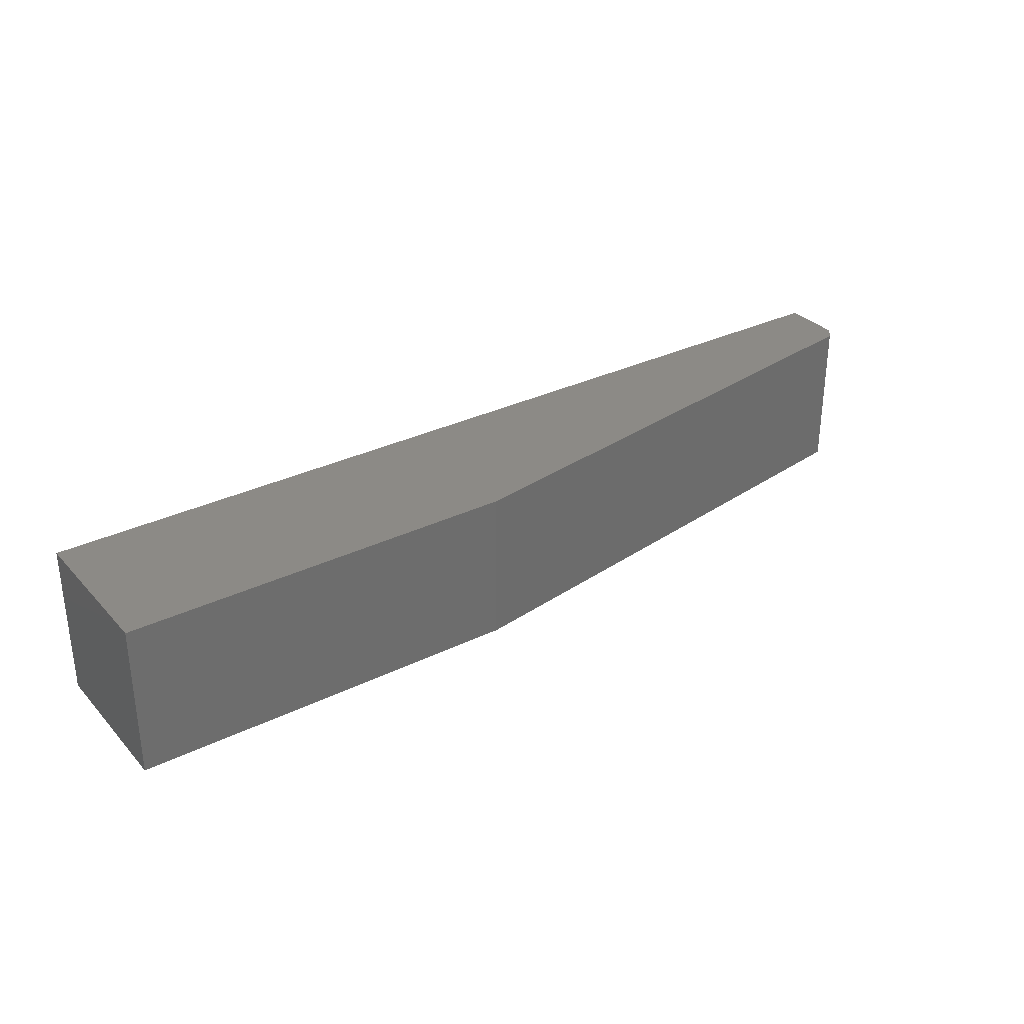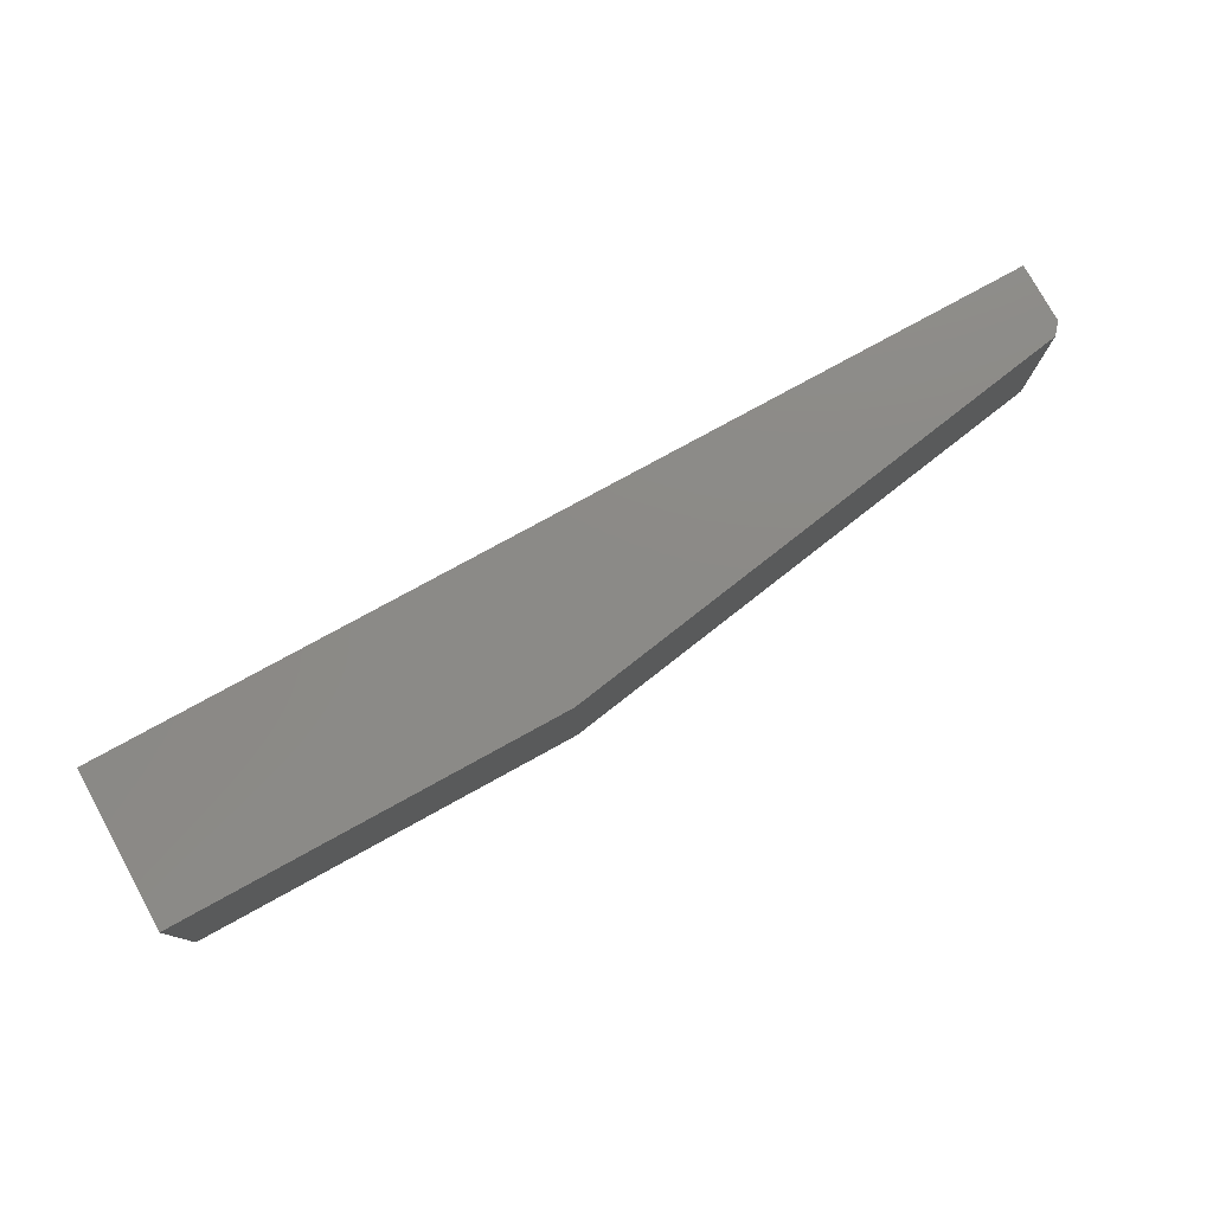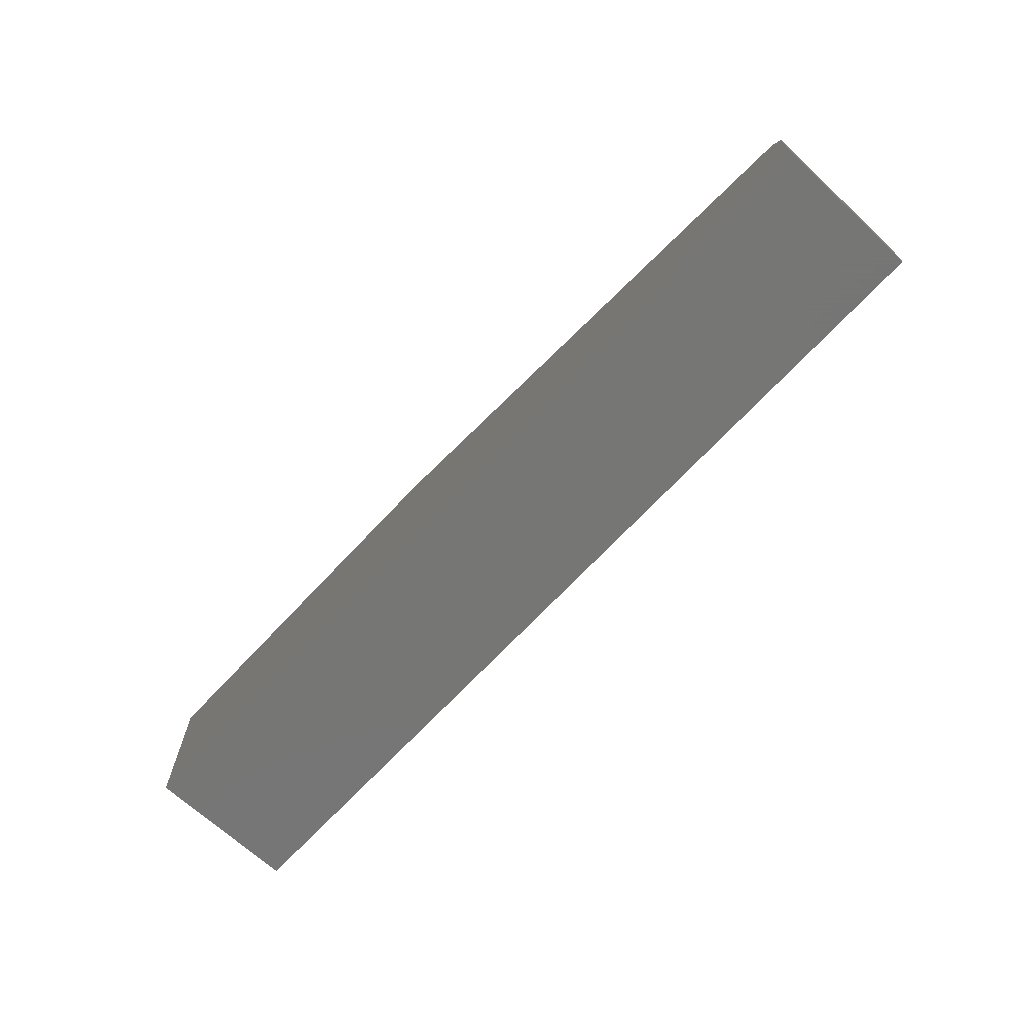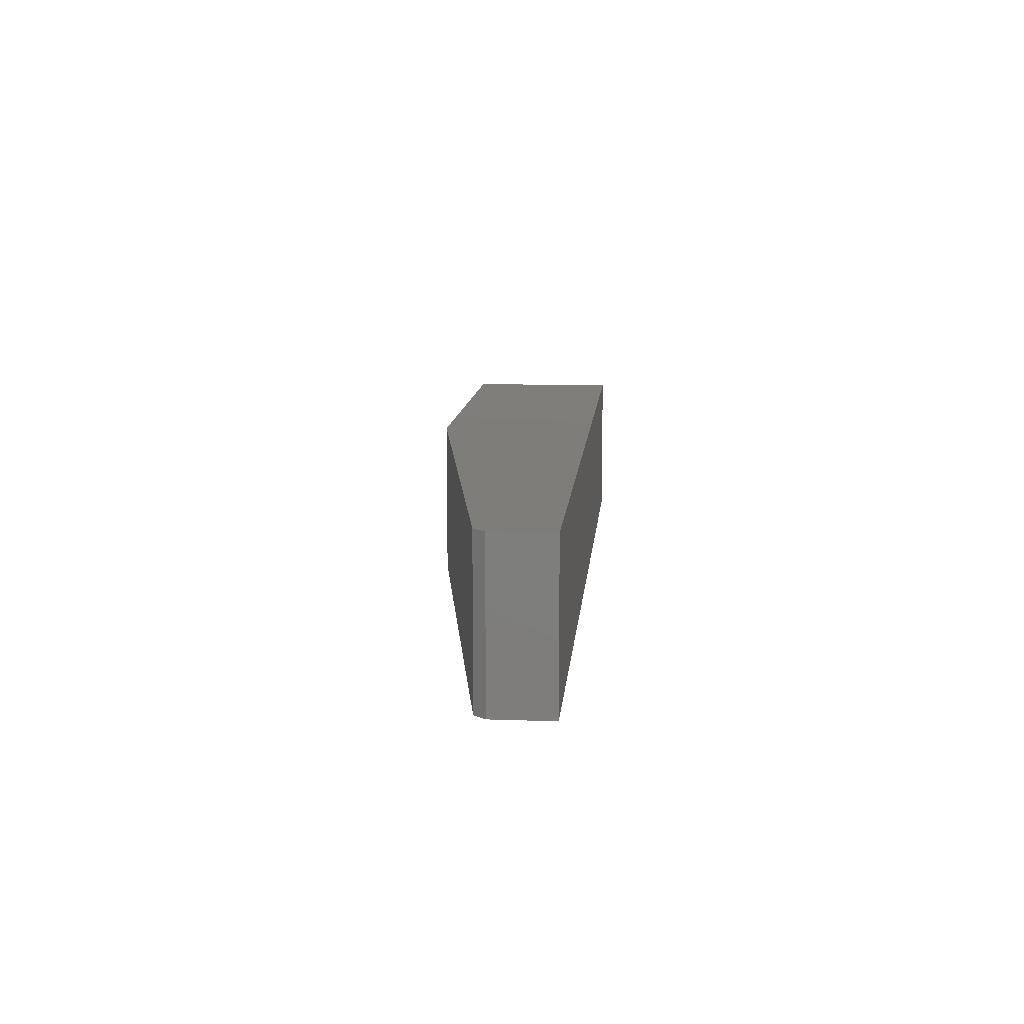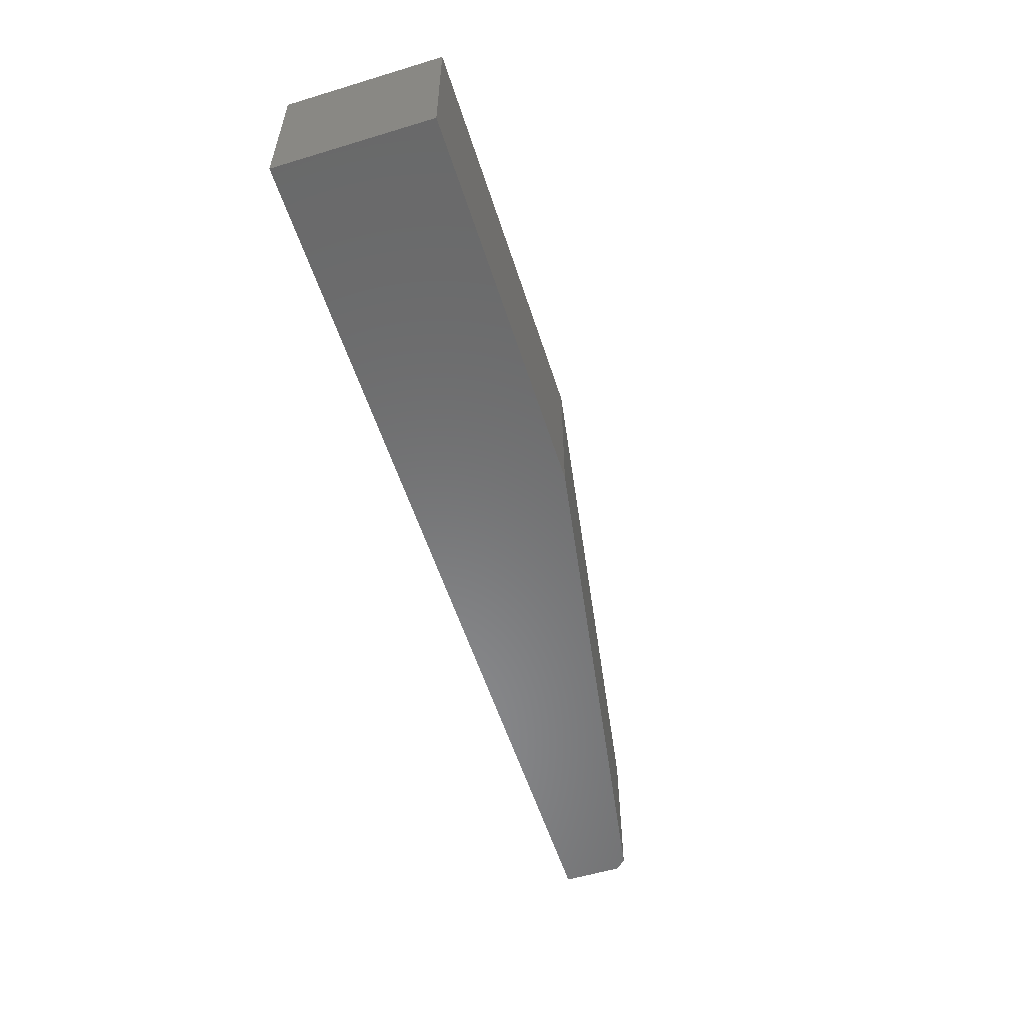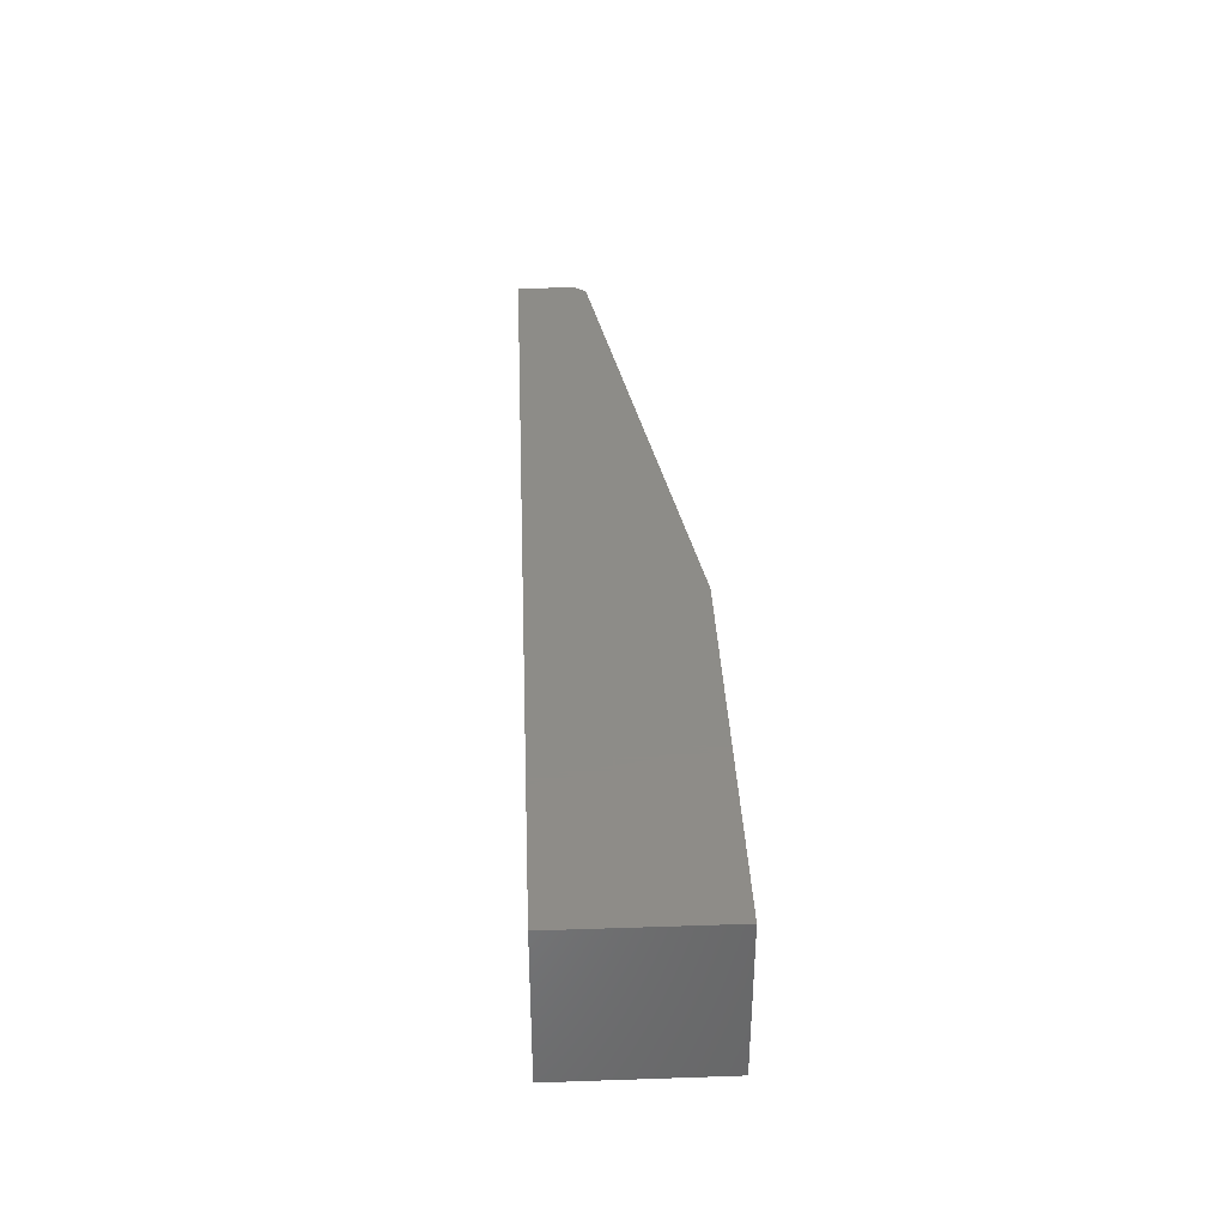
<metadata>
{"format":"stl","ext":"stl","renderer":"f3d","projection":"perspective","resolution":1024,"background":"white","views":[{"elev":31.6,"azim":-34.6,"up":"+Y"},{"elev":77.8,"azim":-28.8,"up":"+Y"},{"elev":-68.2,"azim":47.2,"up":"+Z"},{"elev":11.3,"azim":95.0,"up":"+Y"},{"elev":-56.0,"azim":-72.4,"up":"+Y"},{"elev":36.6,"azim":-92.5,"up":"+Y"}]}
</metadata>
<code>
# stl→obj: 12 verts, 20 faces
v 7.735e-18 0.125 0.1263
v 0.3158 0.125 0.1263
v 0.7423 0.125 0.05652
v 0.75 0.125 0.04745
v 0.75 0.125 -4.592e-17
v 0 0.125 0
v 7.735e-18 0 0.1263
v 0 0 0
v 0.75 0 -4.592e-17
v 0.75 0 0.04745
v 0.7423 0 0.05652
v 0.3158 0 0.1263
f 1 2 3
f 1 3 4
f 1 4 5
f 1 5 6
f 7 8 9
f 7 9 10
f 7 10 11
f 7 11 12
f 3 2 11
f 11 2 12
f 9 5 10
f 10 5 4
f 10 4 11
f 11 4 3
f 1 6 7
f 7 6 8
f 2 1 12
f 12 1 7
f 6 5 8
f 8 5 9

</code>
